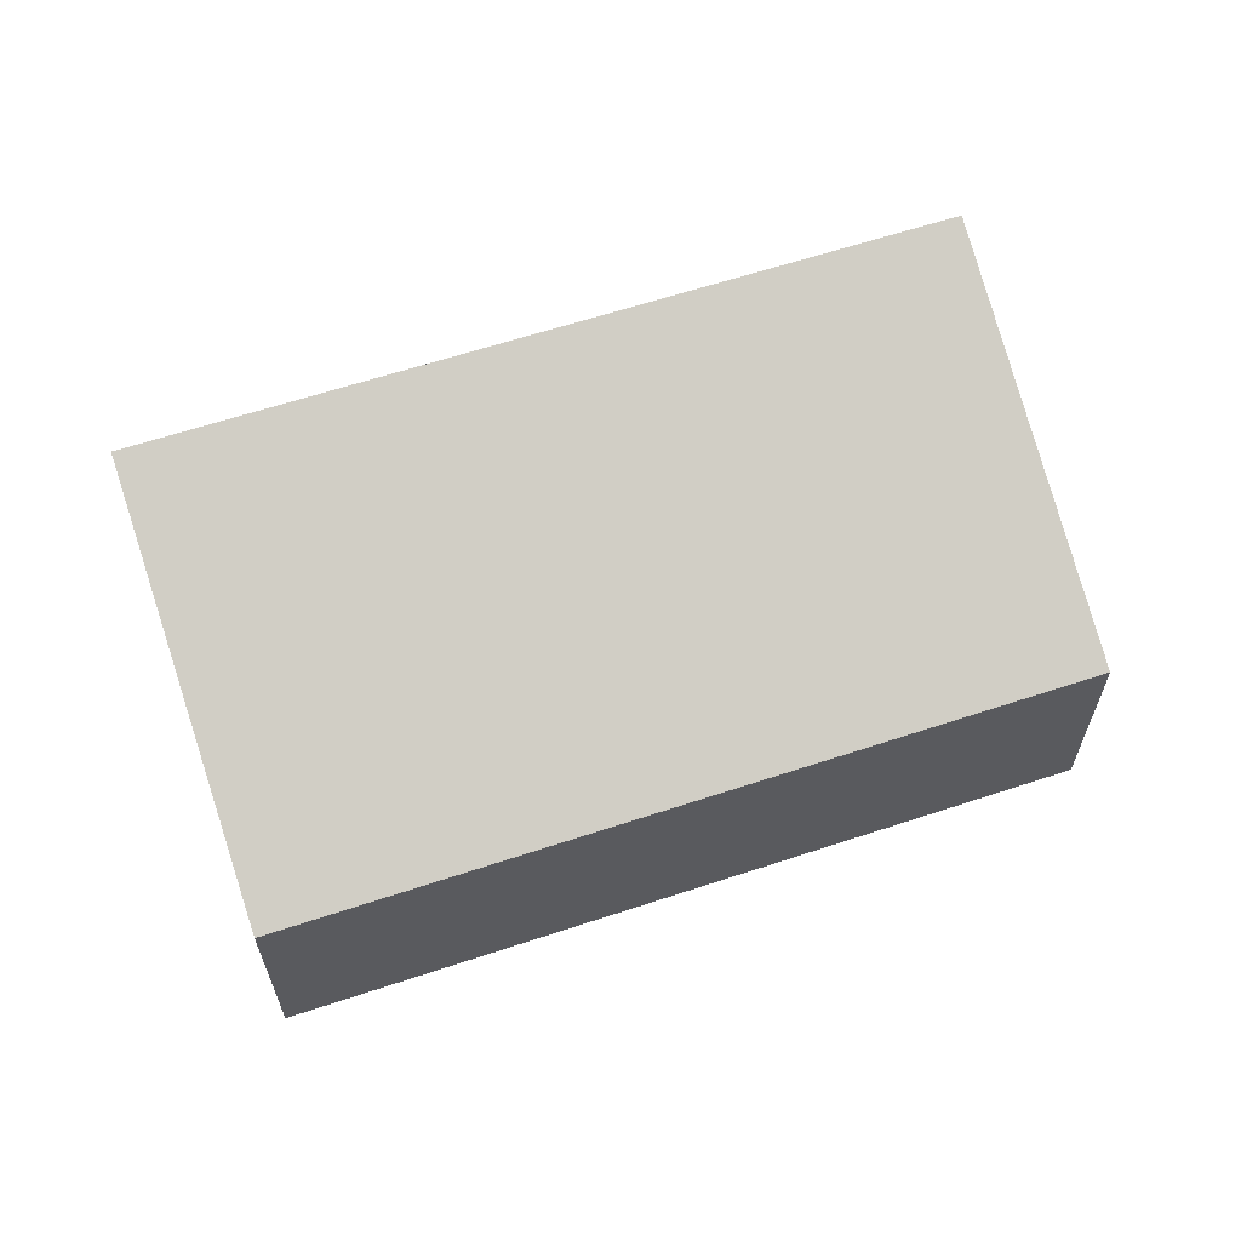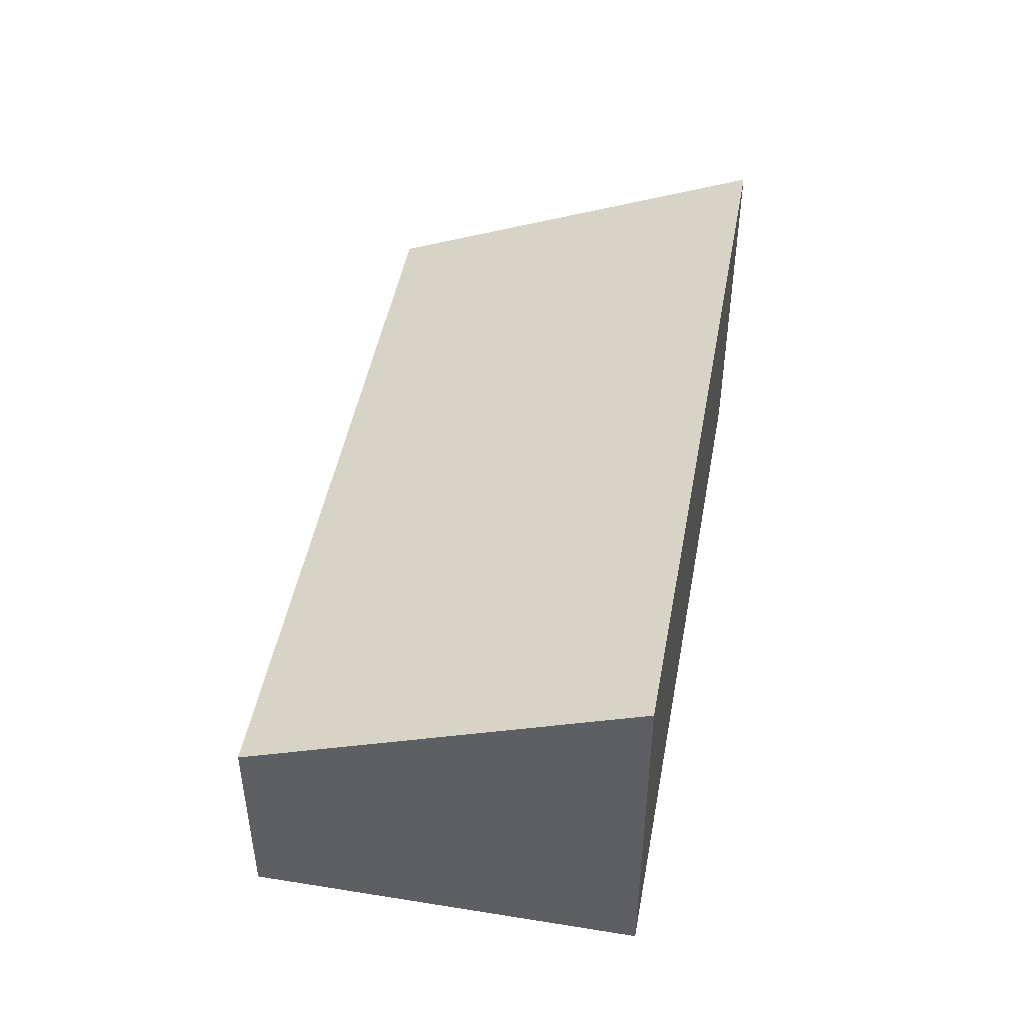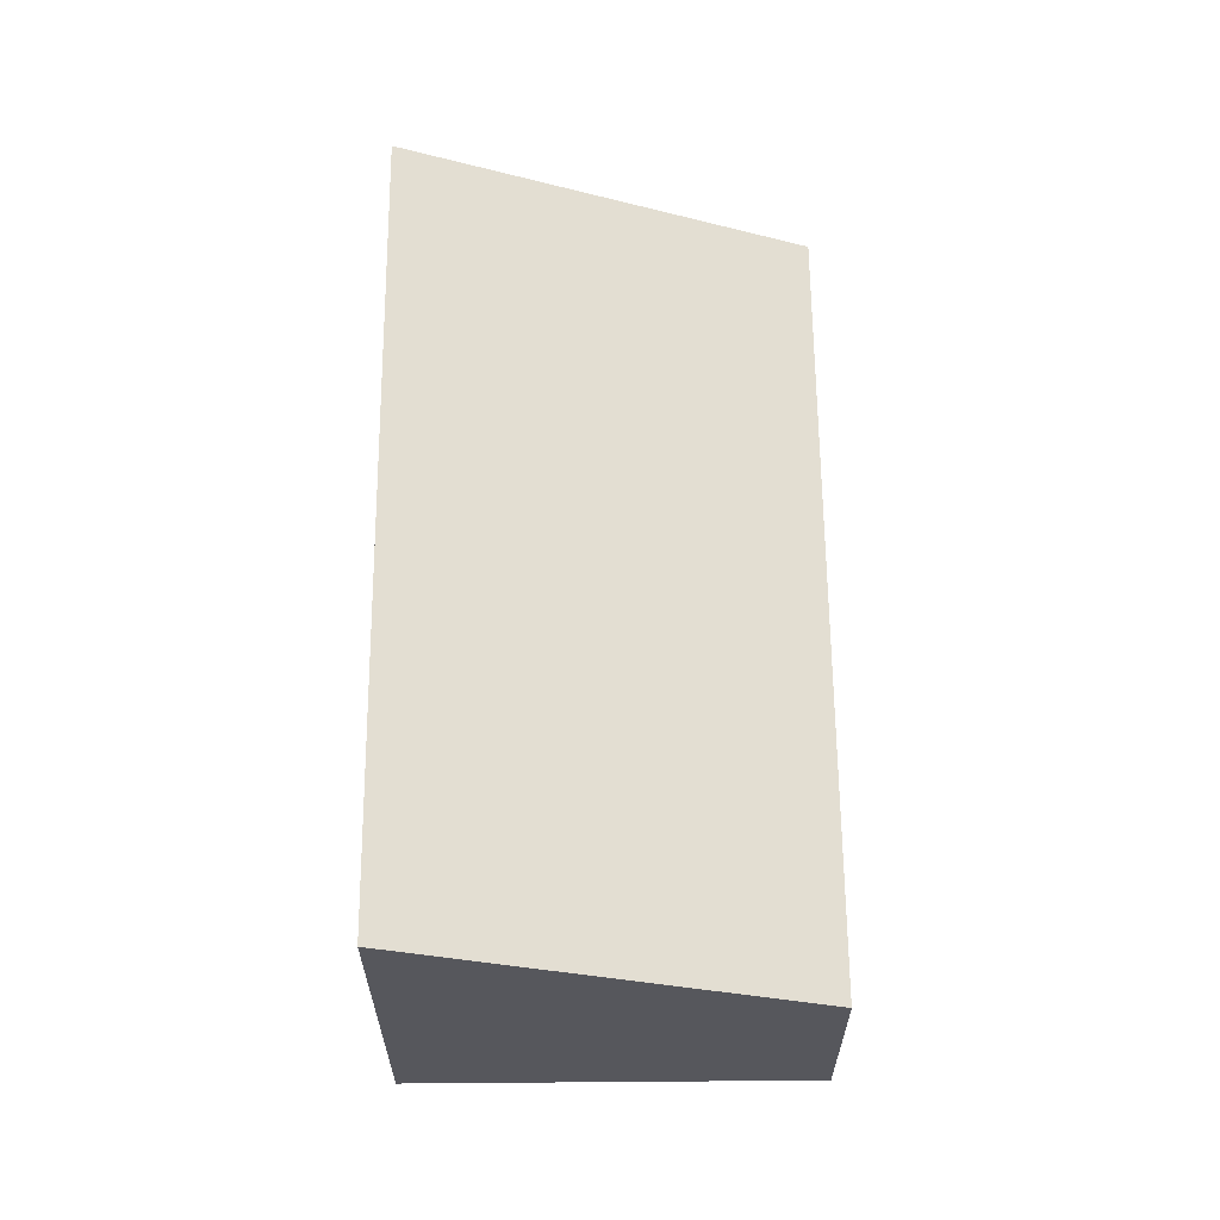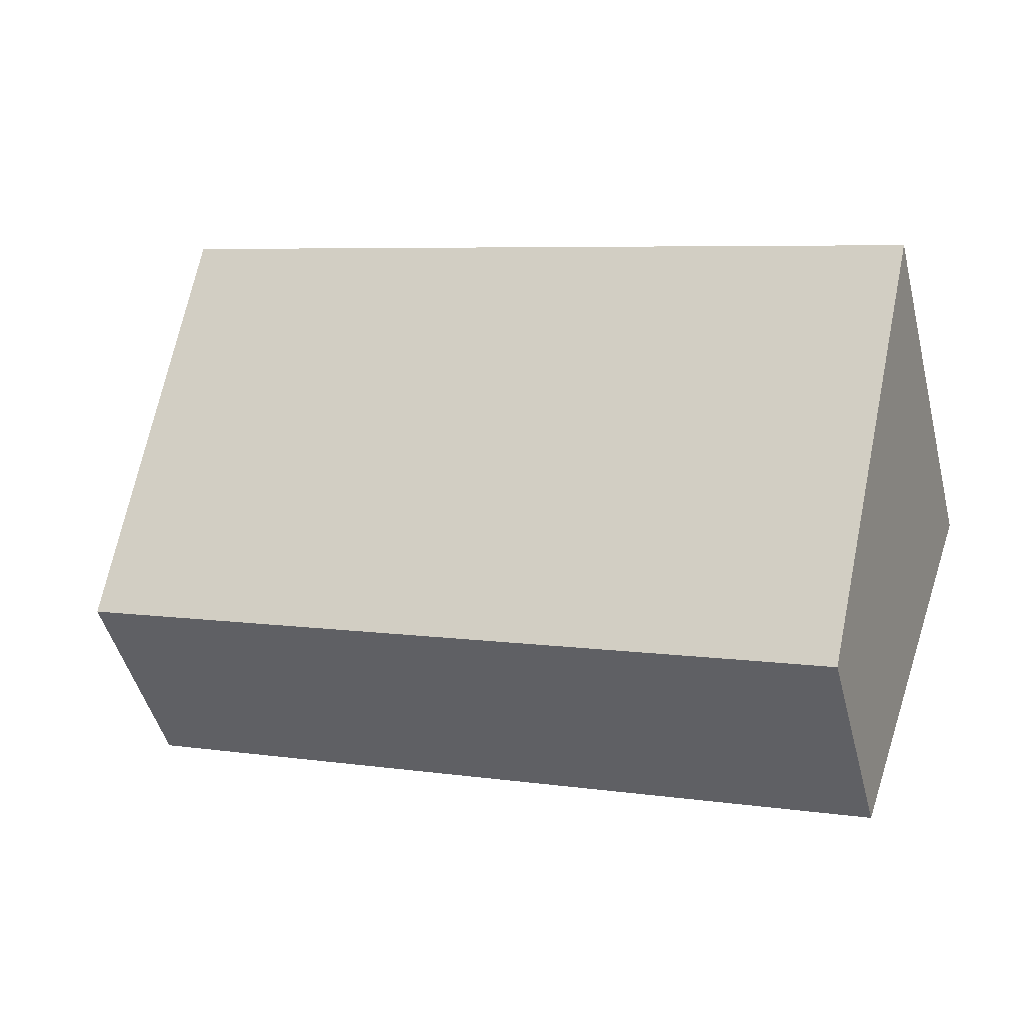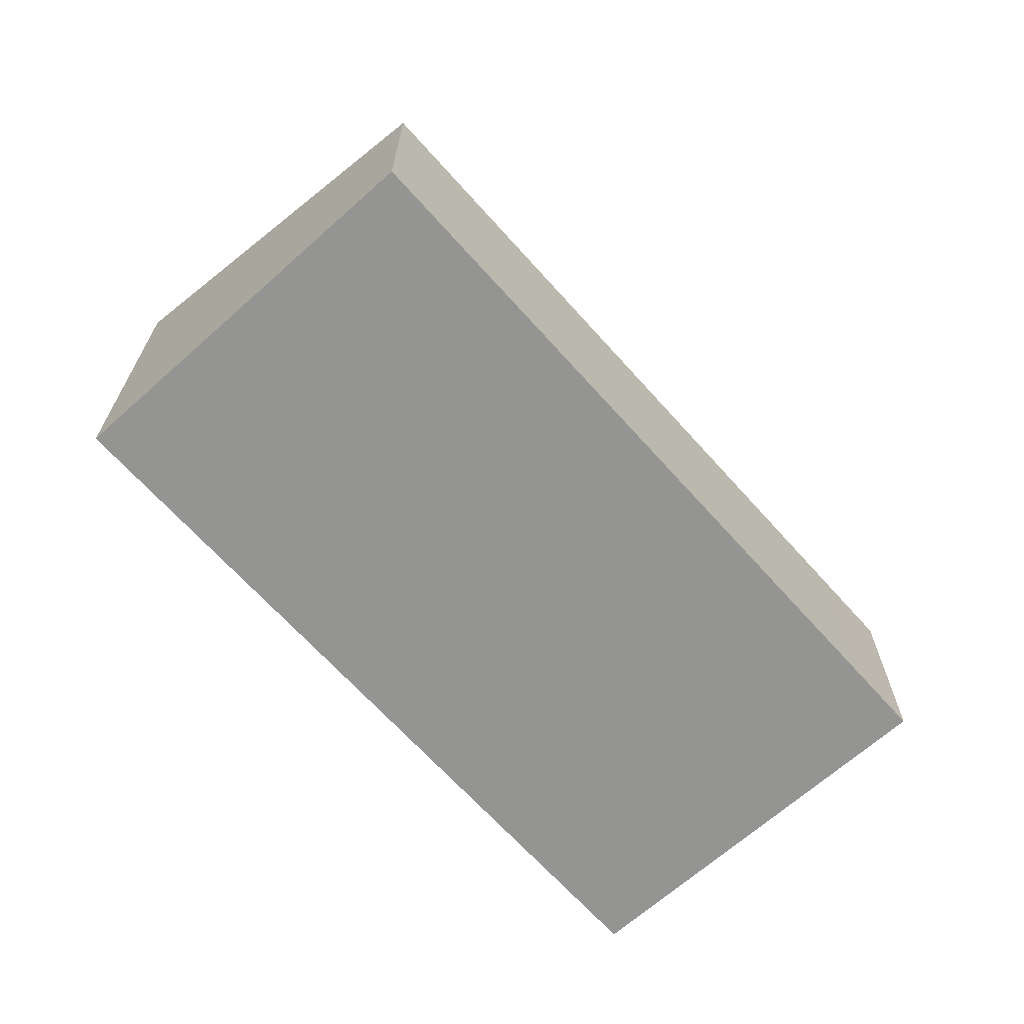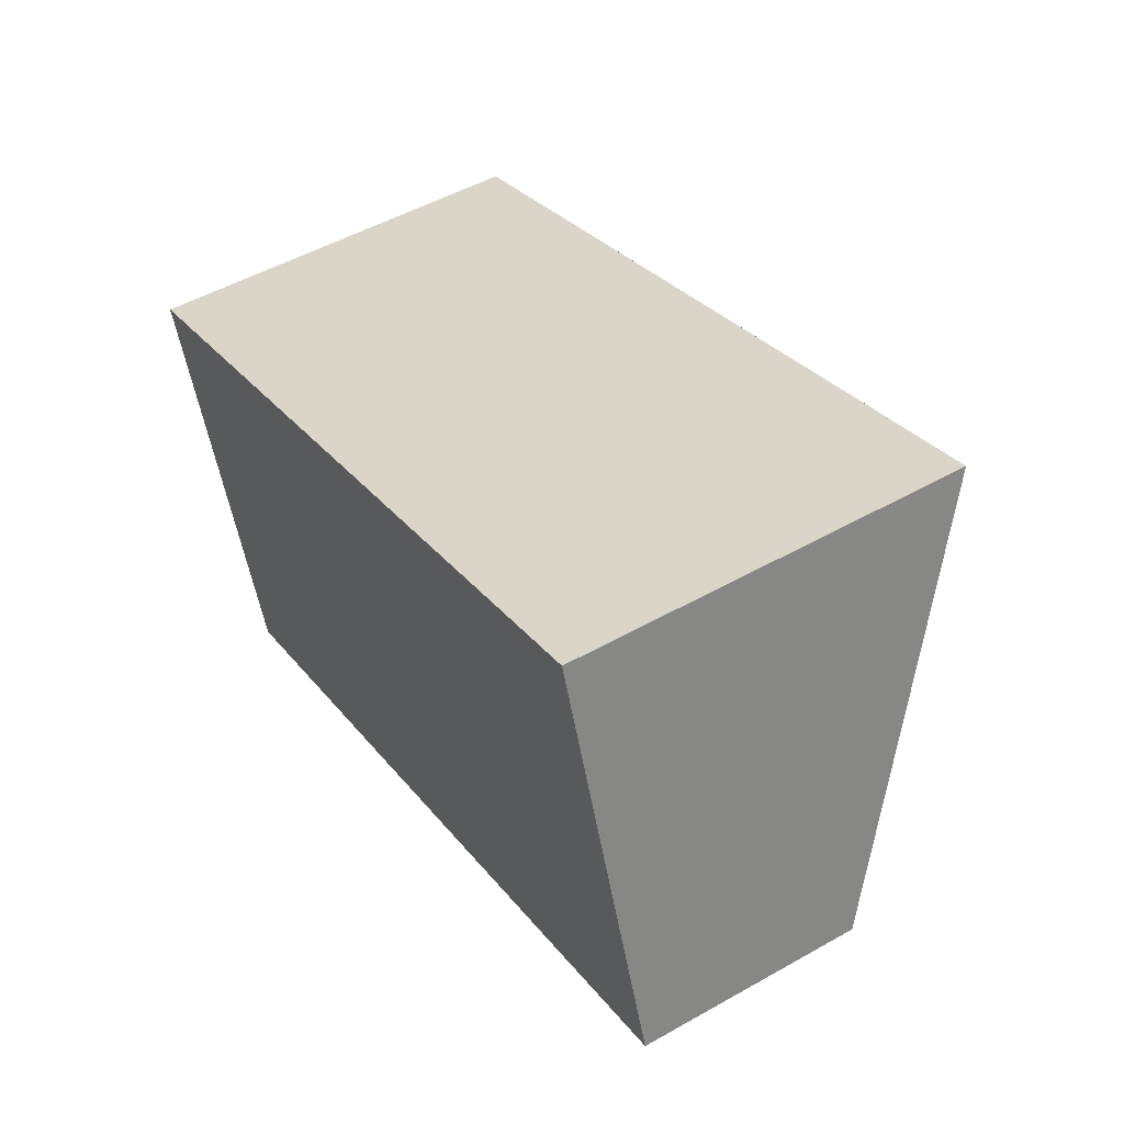
<metadata>
{"format":"obj","ext":"obj","renderer":"f3d","projection":"perspective","resolution":1024,"background":"white","views":[{"elev":62.4,"azim":142.2,"up":"+Y"},{"elev":47.1,"azim":-98.9,"up":"+Y"},{"elev":62.5,"azim":70.3,"up":"+Y"},{"elev":-48.2,"azim":-165.6,"up":"+Z"},{"elev":-66.9,"azim":112.6,"up":"+Y"},{"elev":50.9,"azim":58.4,"up":"+Z"}]}
</metadata>
<code>
v  0 2.402 1.471e-16
v  1.367 1.361 -2.244
v  0.846 1.36 -2.426
v  5.598 1.36 -0.769
v  4.751 2.402 1.657
v  1.367 2.402 0.477
v  4.751 -1.015e-16 1.657
v  5.598 4.709e-17 -0.769
v  1.367 1.374e-16 -2.244
v  0.846 1.485e-16 -2.426
v  0 0 0
v  1.367 -2.921e-17 0.477
g defaultobject
f 1 2 3
f 2 1 4
f 4 1 5
f 5 1 6
f 7 4 5
f 4 7 8
f 8 2 4
f 2 8 9
f 2 9 3
f 3 9 10
f 3 11 1
f 11 3 10
f 11 6 1
f 6 11 5
f 5 11 12
f 5 12 7
f 9 11 10
f 11 9 8
f 11 8 12
f 12 8 7

</code>
